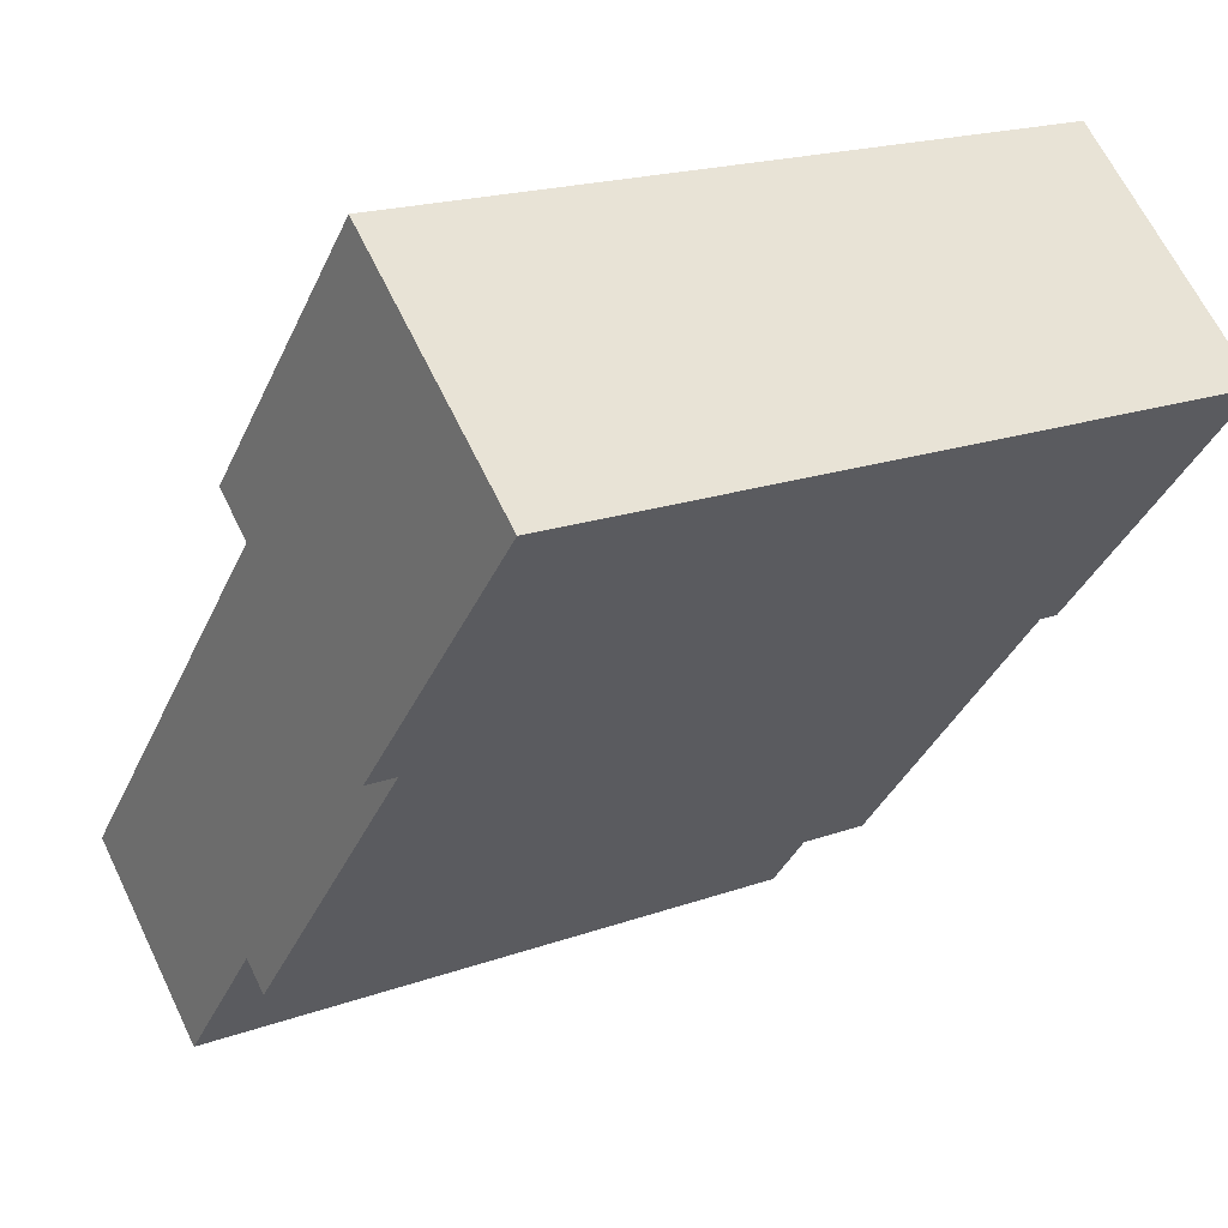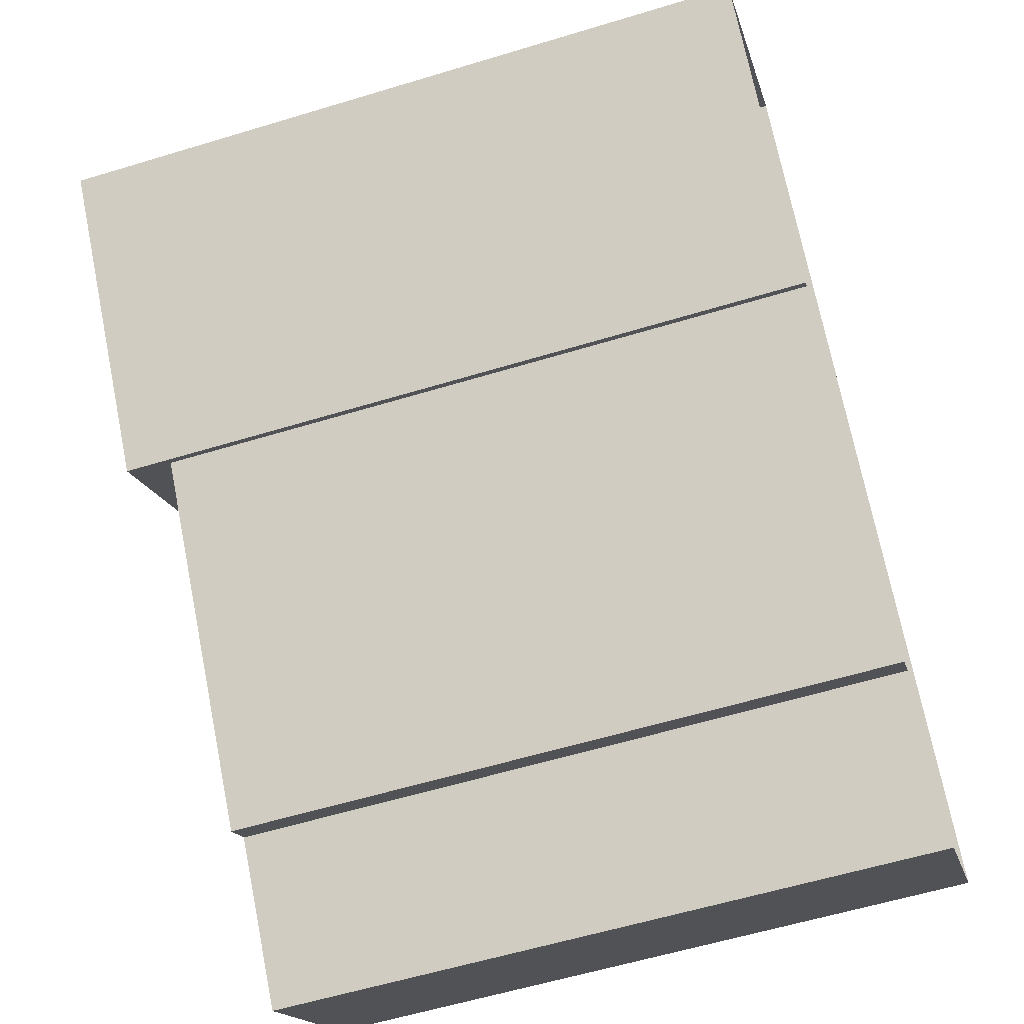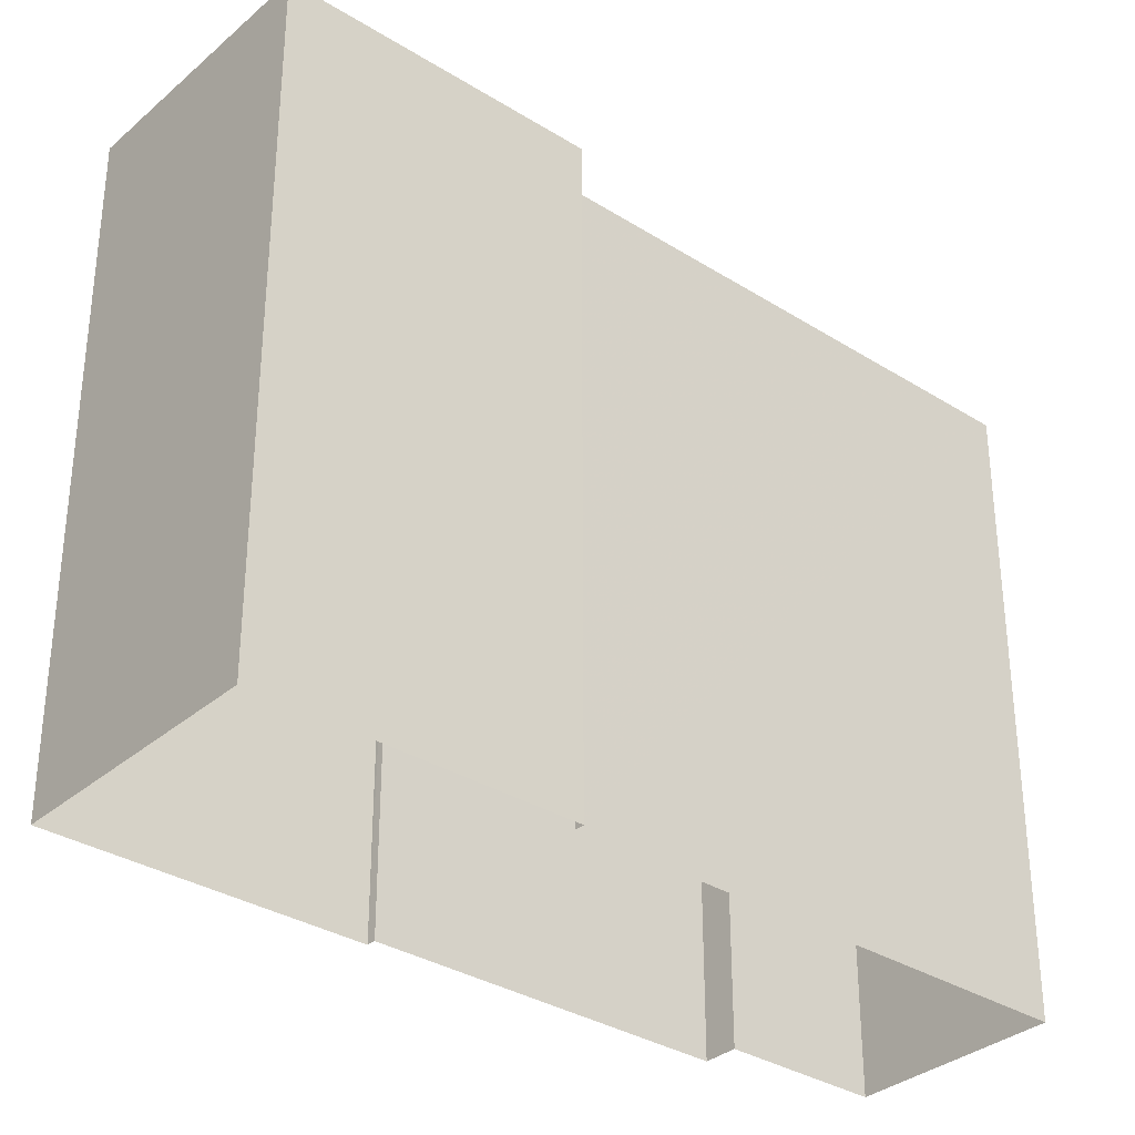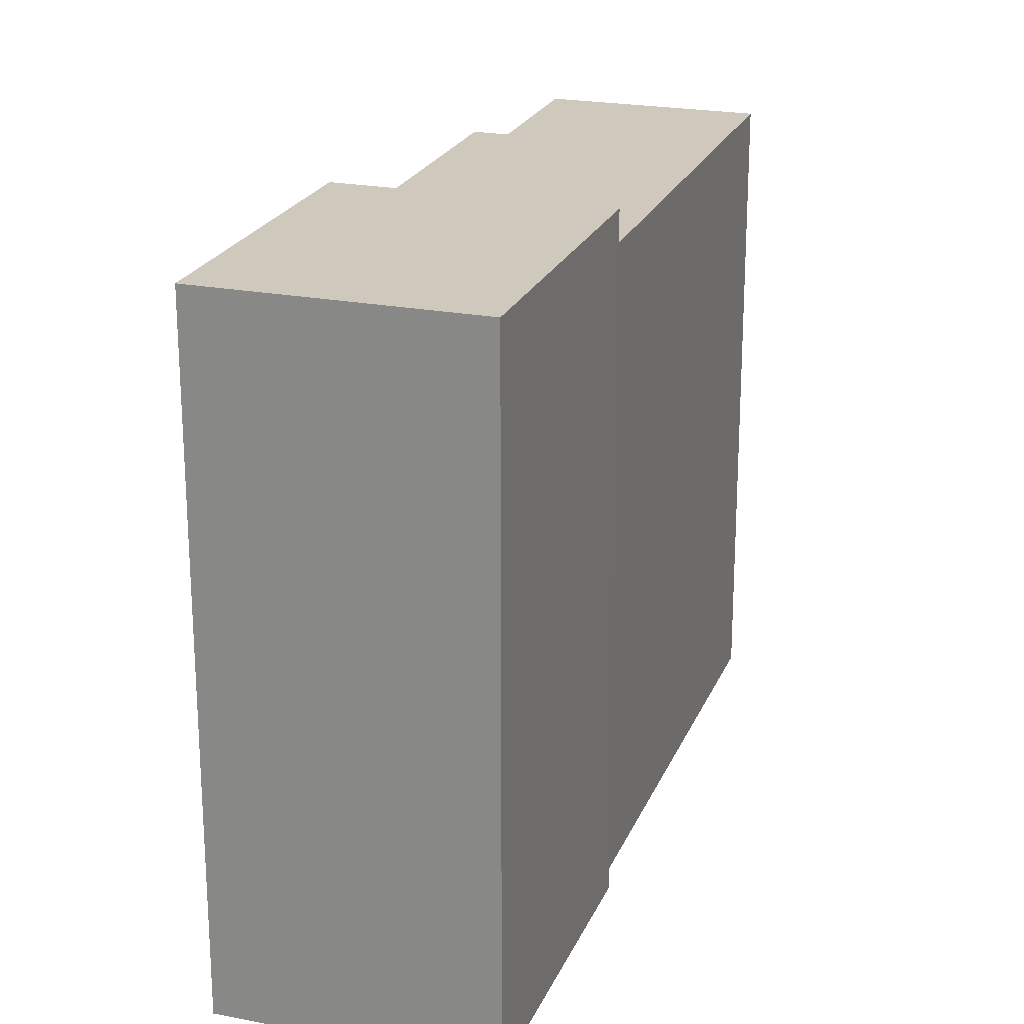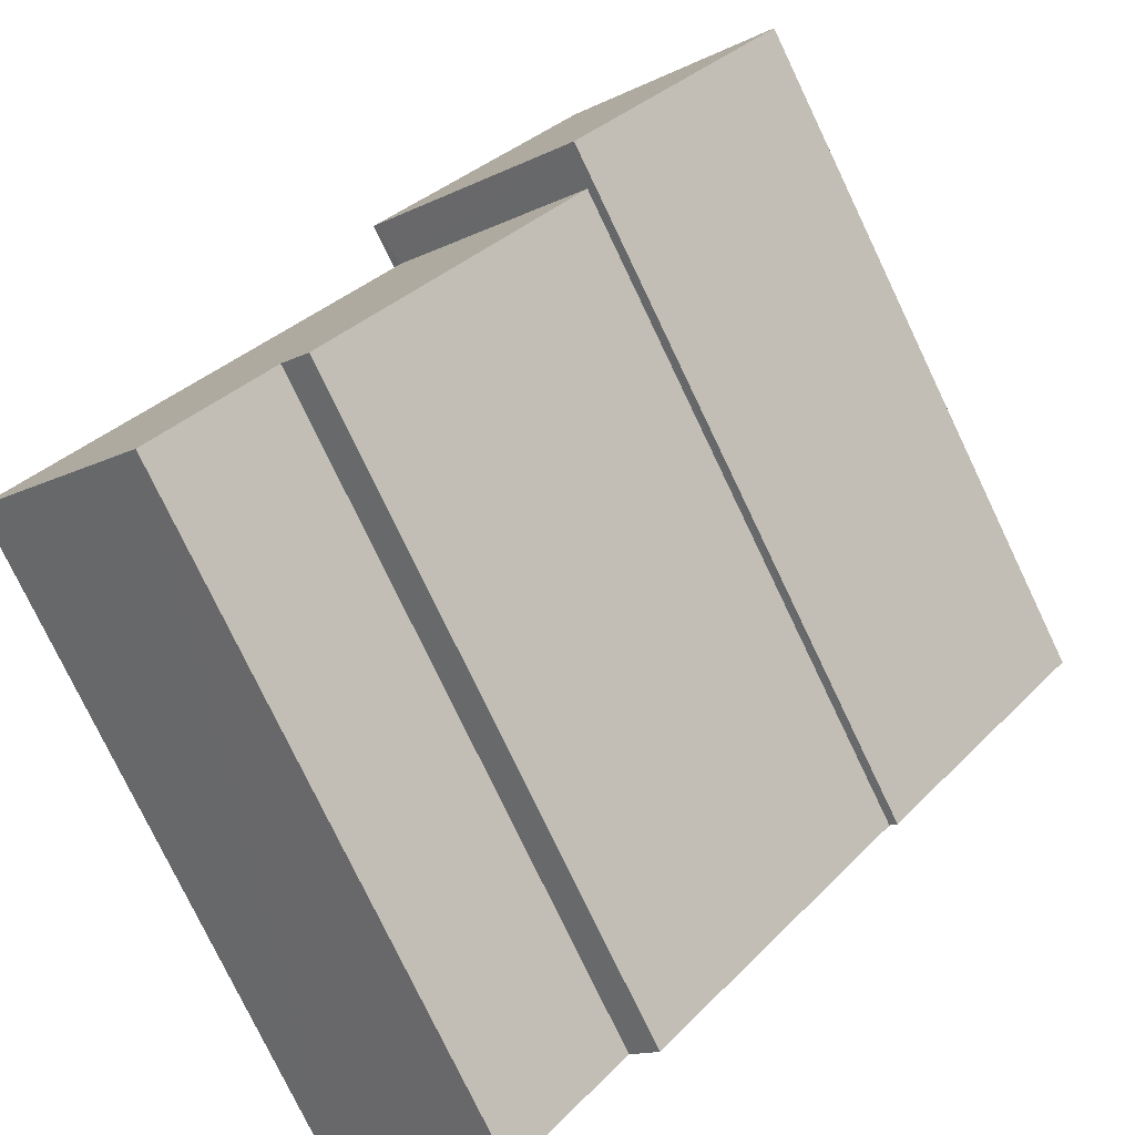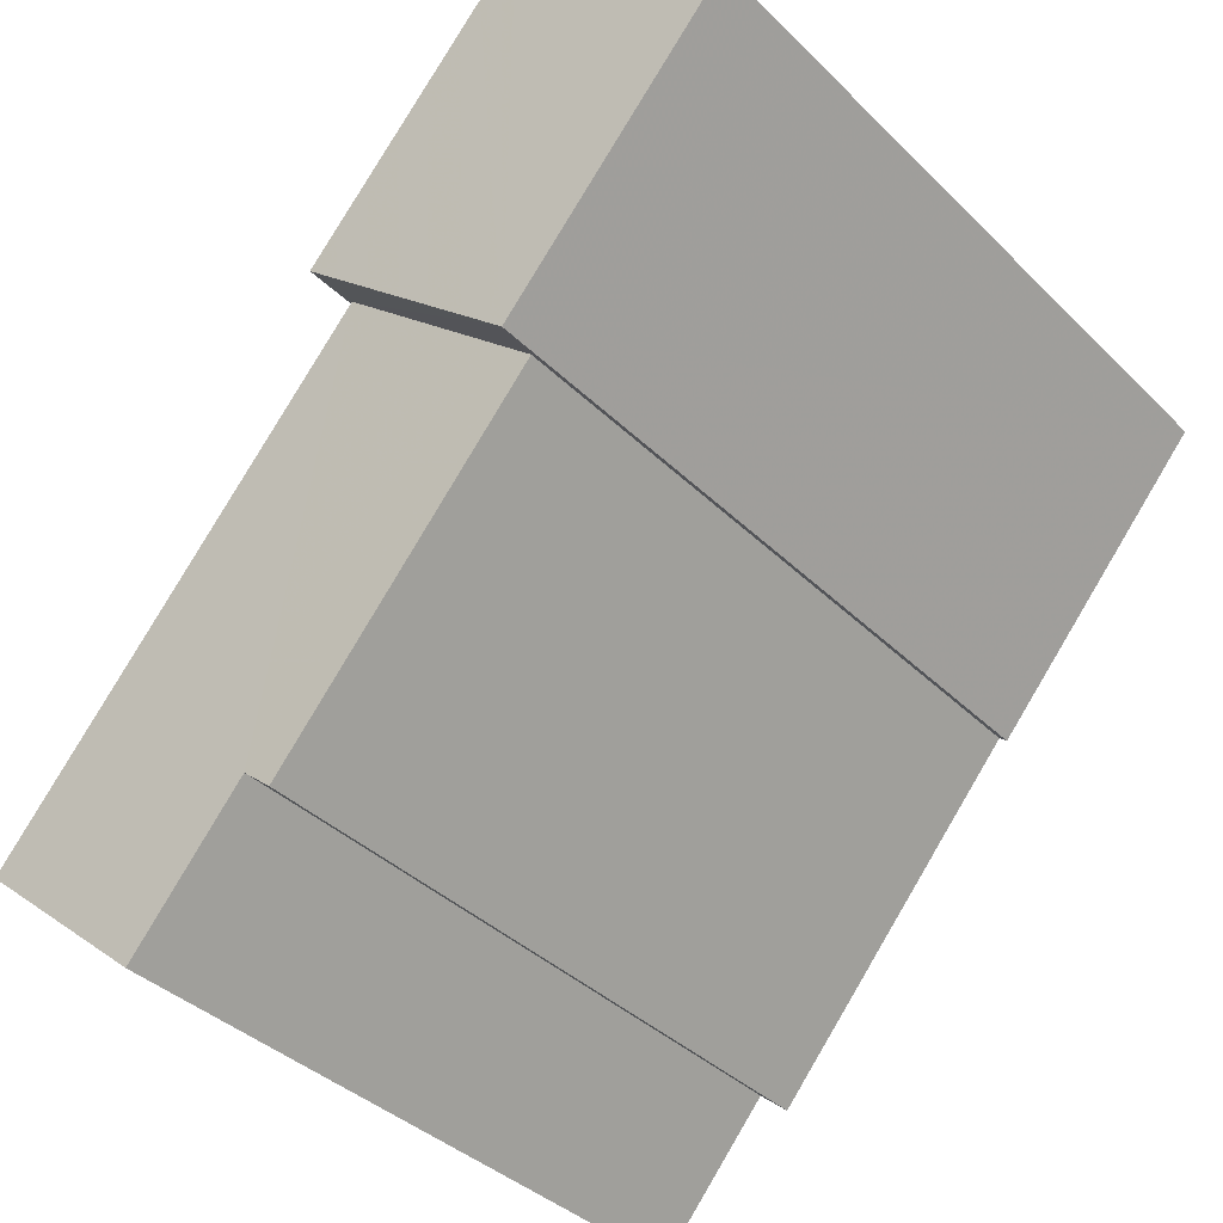
<metadata>
{"format":"obj","ext":"obj","renderer":"f3d","projection":"perspective","resolution":1024,"background":"white","views":[{"elev":18.5,"azim":55.1,"up":"+Y"},{"elev":-58.4,"azim":107.5,"up":"+Y"},{"elev":-33.3,"azim":-171.2,"up":"+Z"},{"elev":22.5,"azim":157.9,"up":"+Z"},{"elev":-77.8,"azim":25.6,"up":"+Y"},{"elev":-37.1,"azim":38.6,"up":"+Y"}]}
</metadata>
<code>
v -5796 -3.649e+04 2.152
v -5799 -3.649e+04 2.152
v -5800 -3.649e+04 2.152
v -5796 -3.649e+04 2.152
v -5793 -3.648e+04 2.153
v -5801 -3.649e+04 2.151
v -5803 -3.649e+04 2.152
v -5799 -3.648e+04 2.153
v -5796 -3.648e+04 2.154
v -5799 -3.648e+04 2.153
v -5799 -3.649e+04 11.2
v -5796 -3.649e+04 11.2
v -5800 -3.649e+04 11.2
v -5801 -3.649e+04 11.2
v -5803 -3.649e+04 11.2
v -5799 -3.648e+04 11.2
v -5796 -3.648e+04 11.8
v -5799 -3.648e+04 11.8
v -5796 -3.649e+04 11.79
v -5793 -3.648e+04 11.8
f 1 2 3
f 4 1 5
f 6 7 3
f 8 9 5
f 8 10 9
f 7 8 3
f 3 8 1
f 8 5 1
f 11 12 13
f 14 13 15
f 15 13 16
f 13 12 16
f 17 18 19
f 20 17 19
f 11 3 2
f 11 13 3
f 14 6 3
f 13 14 3
f 14 7 6
f 14 15 7
f 8 7 15
f 16 8 15
f 1 11 2
f 1 12 11
f 16 10 8
f 10 16 18
f 18 16 19
f 4 12 1
f 19 12 4
f 16 12 19
f 18 17 9
f 10 18 9
f 20 5 9
f 17 20 9
f 19 4 5
f 20 19 5

</code>
